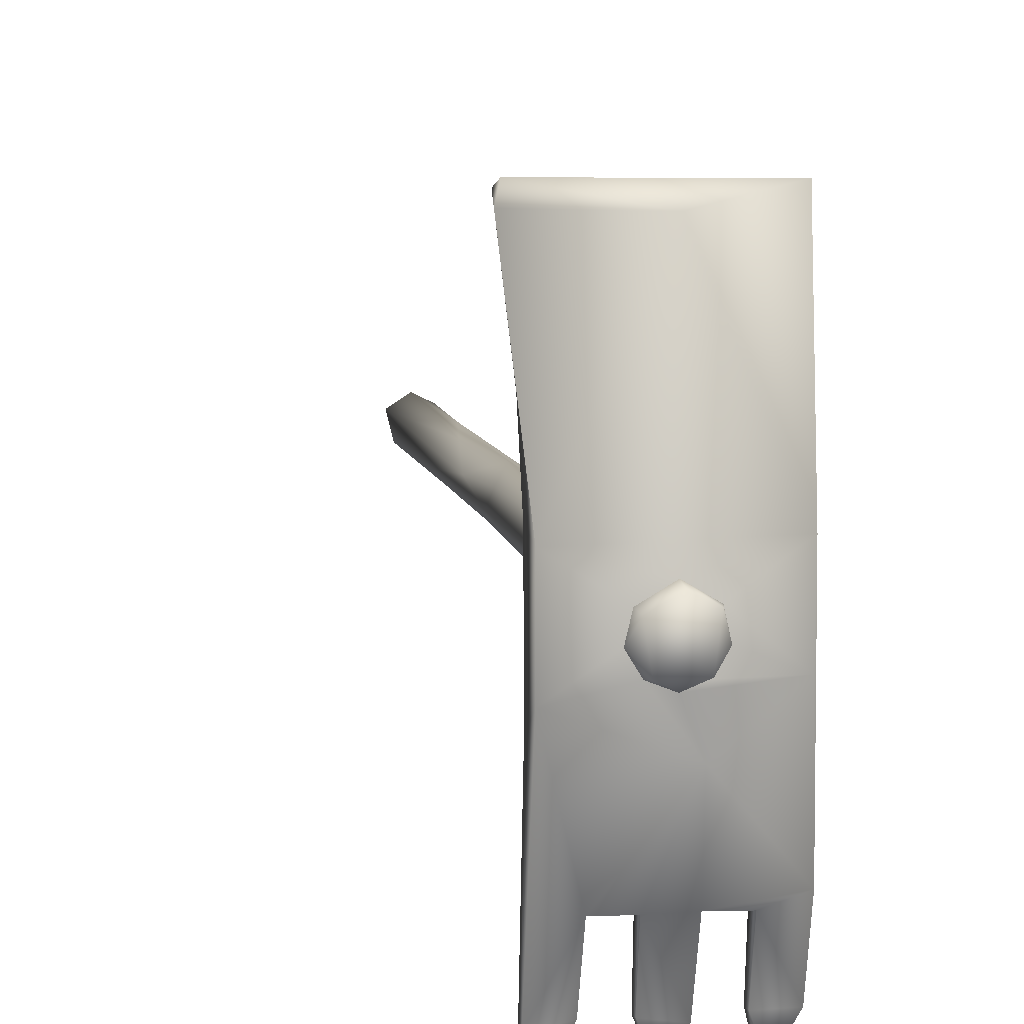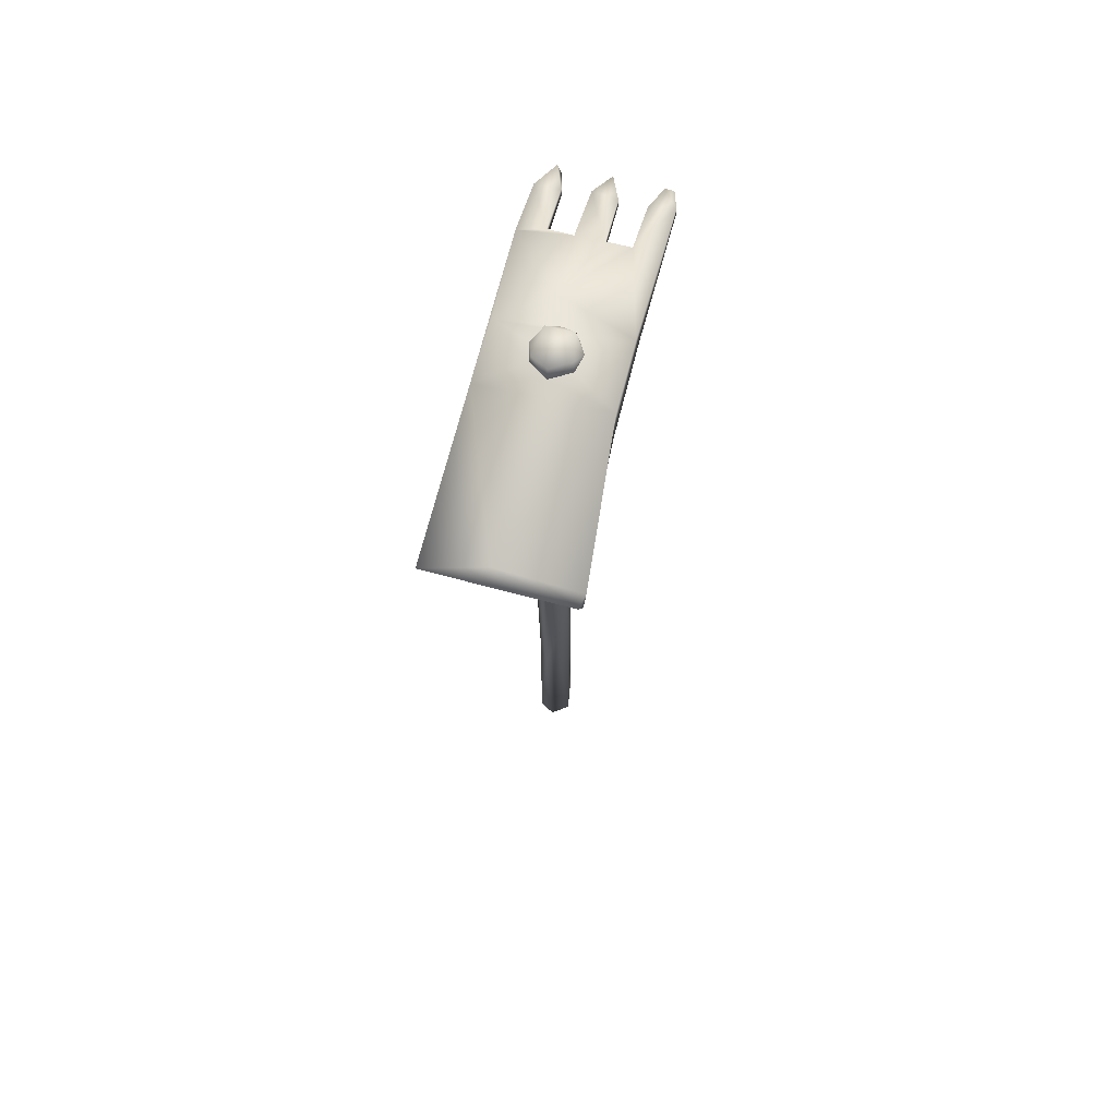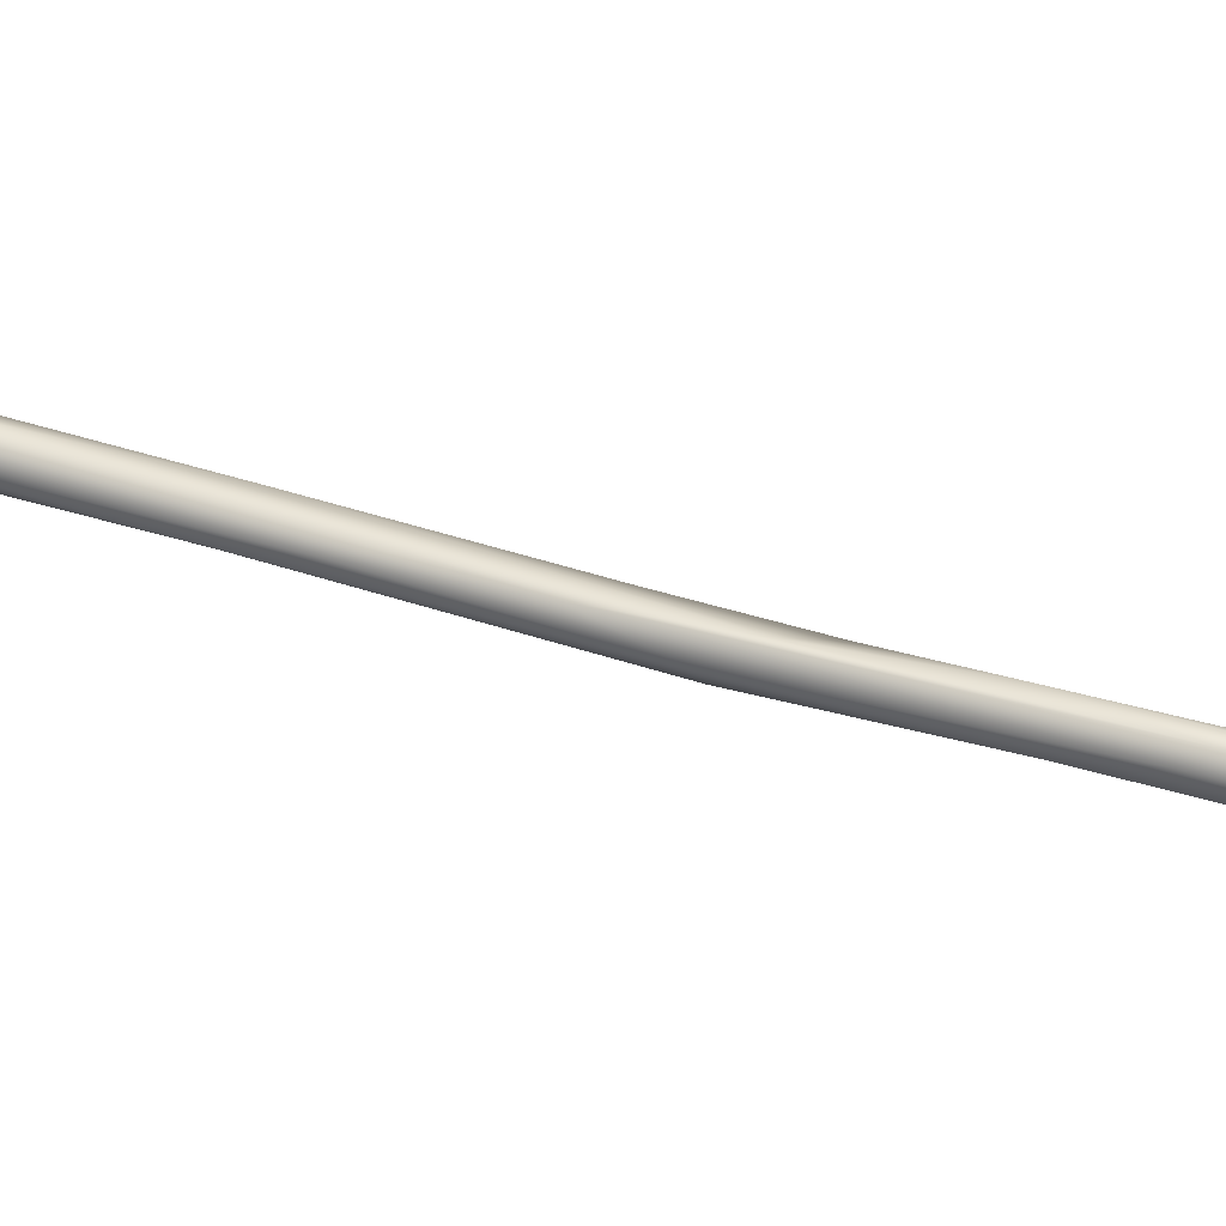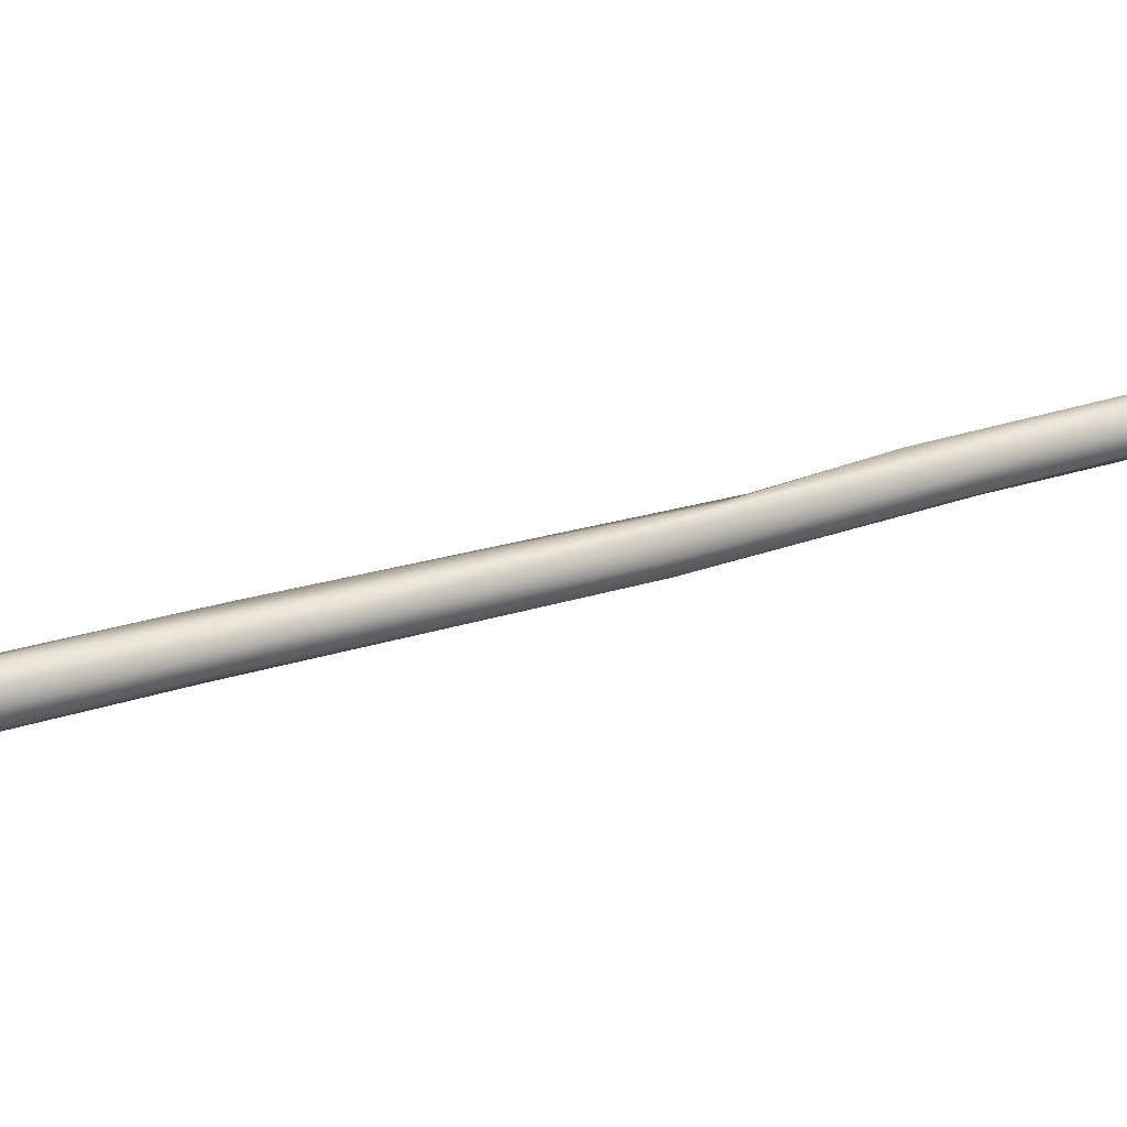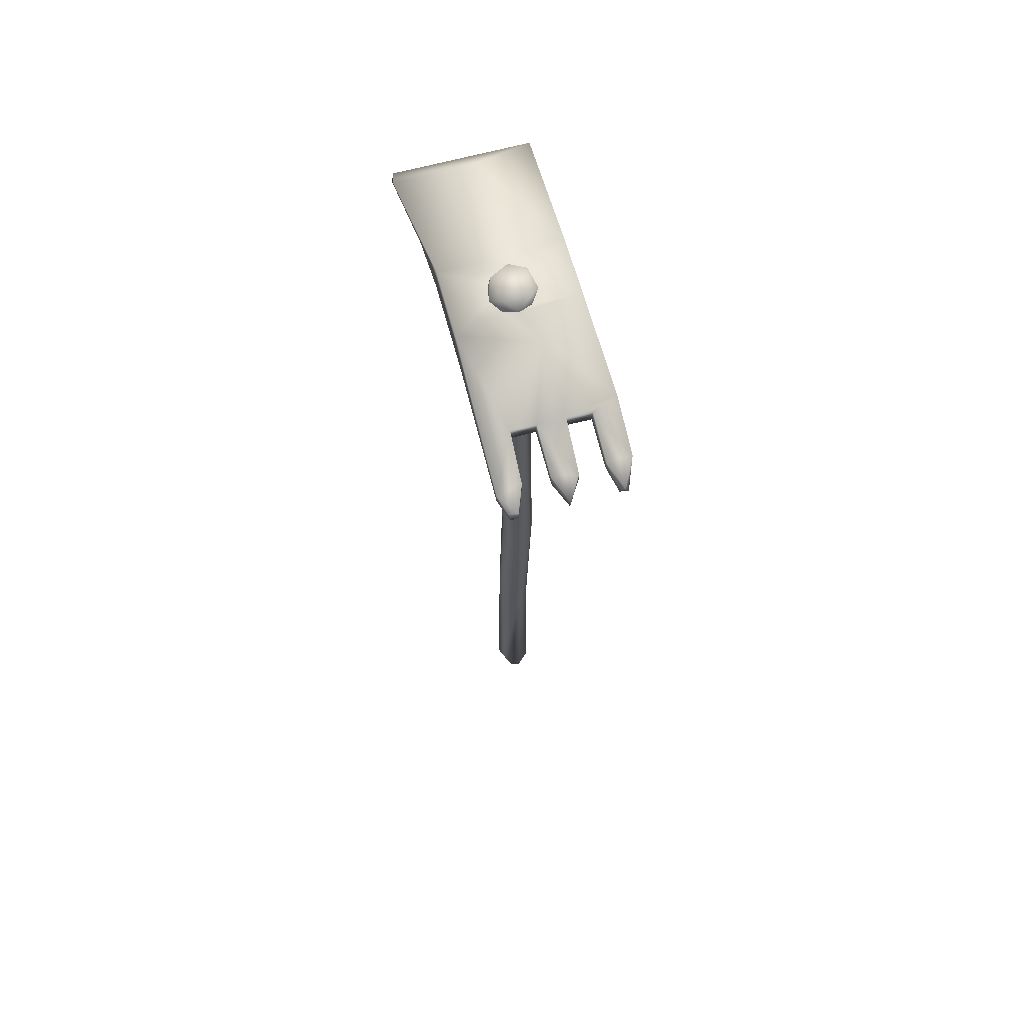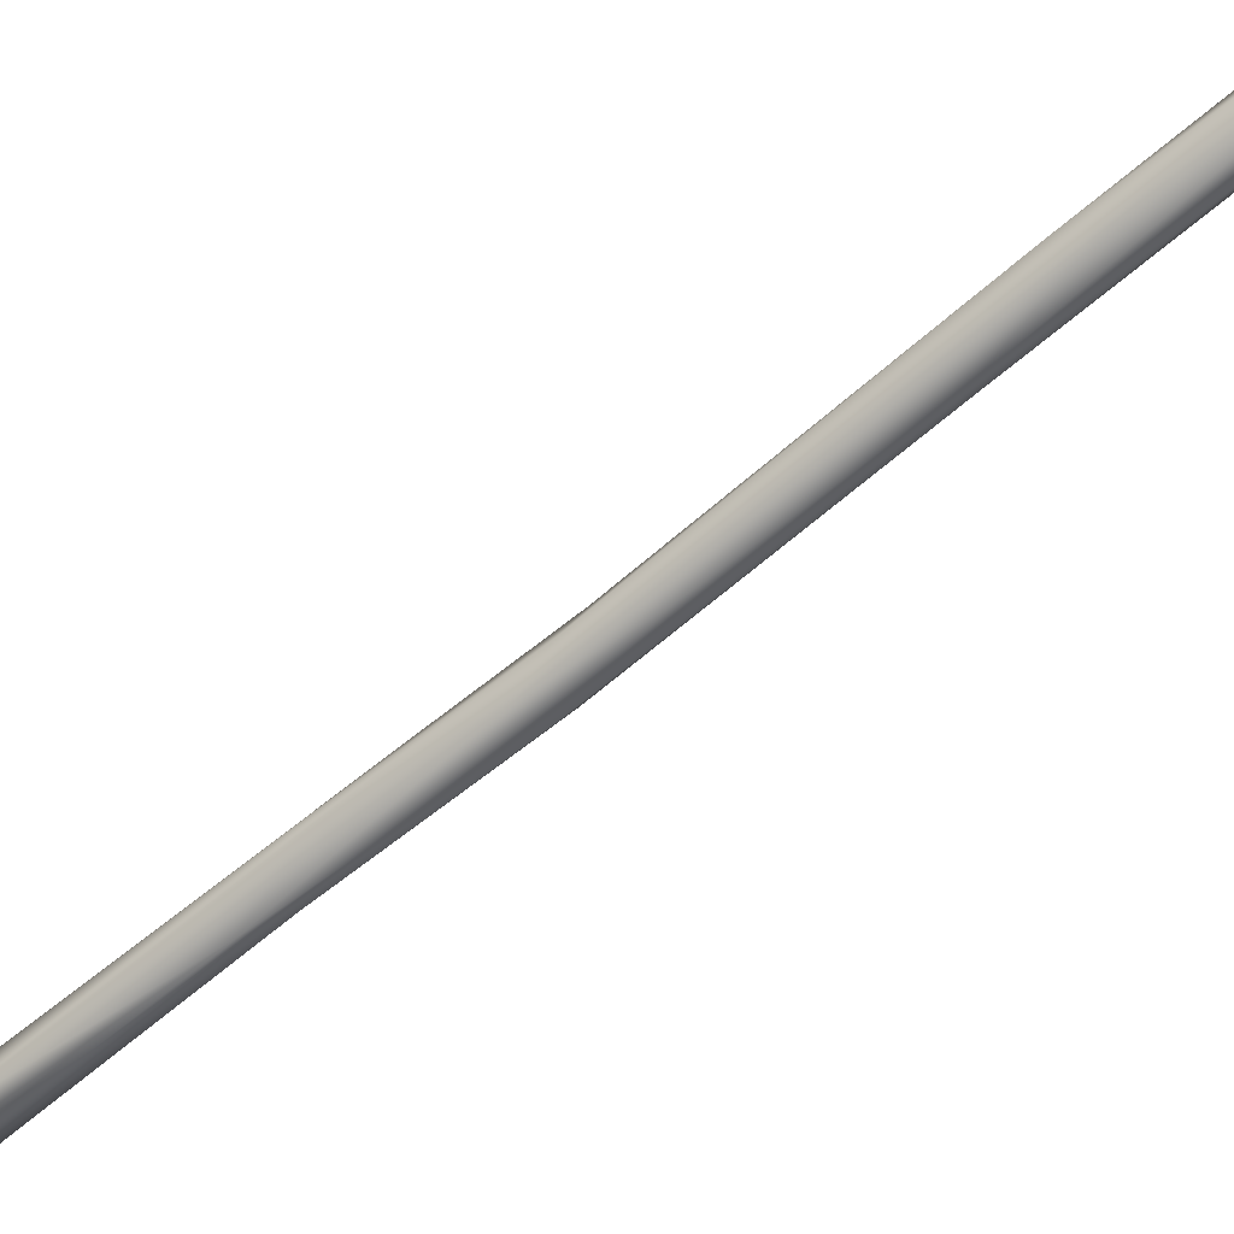
<metadata>
{"format":"obj","ext":"obj","renderer":"f3d","projection":"perspective","resolution":1024,"background":"white","views":[{"elev":7.2,"azim":171.3,"up":"+Z"},{"elev":68.0,"azim":14.3,"up":"+Y"},{"elev":42.7,"azim":-69.6,"up":"+Z"},{"elev":28.5,"azim":-116.3,"up":"+Z"},{"elev":64.7,"azim":165.1,"up":"+Y"},{"elev":-64.4,"azim":130.6,"up":"+Z"}]}
</metadata>
<code>
o Hoe_Lowpoly
v -0.03792 1.173 0.03725
v 0.1777 1.303 0.1281
v 0.07838 1.308 -0.009245
v -0.04693 -0.06218 -0.04675
v 0.05326 0.8352 -0.006382
v -0.01053 0.1631 -0.06144
v 0.01622 -0.08402 -0.05214
v -0.005966 1.174 0.05536
v -0.04536 -1.241 0.03244
v -0.03334 -1.265 -0.000206
v 0.04423 1.307 0.05995
v -0.1746 1.392 0.1195
v -0.06353 1.314 0.02352
v -0.02323 1.308 0.06474
v 0.1038 1.296 -0.3628
v -0.1804 1.317 -0.168
v -0.1689 1.403 -0.0541
v -0.03706 1.407 -0.05605
v -0.04383 1.338 -0.3634
v 0.1827 1.279 0.2892
v -0.03634 1.316 -0.06298
v -0.06563 1.313 -0.02327
v -0.05044 0.4846 0.009149
v 0.03232 1.313 -0.07484
v 0.1802 1.308 -0.5201
v 0.1043 1.341 -0.3639
v 0.176 1.39 -0.08898
v 0.03532 1.298 -0.3627
v 0.1105 1.313 -0.5031
v -0.02576 1.27 0.51
v -0.06482 -0.04116 -0.006233
v -0.04321 -0.5218 -0.03128
v -0.04702 -0.69 0.01504
v -0.04596 0.1438 0.03531
v -0.02313 -0.7502 0.04566
v 0.06003 1.174 0.05544
v 0.05164 1.174 -0.06417
v 0.07835 1.18 -0.00404
v -0.04326 1.175 0.06548
v 0.008451 1.184 0.07664
v 0.05047 1.173 -0.01919
v -0.06811 1.176 0.03893
v -0.04073 1.174 -0.06987
v -0.05425 1.173 0.000143
v 0.007129 1.173 -0.05299
v -0.03036 1.172 -0.04521
v -0.07557 1.249 0.006704
v -0.07719 1.183 -0.0133
v 0.03764 0.008098 -0.01999
v 0.04903 -0.4647 -0.007125
v 0.01755 -1.253 -0.04368
v 0.05099 -1.235 0.02354
v -0.1761 1.307 0.159
v -0.1959 1.239 0.5451
v 0.01186 -0.4795 0.04346
v -0.01787 1.319 -0.141
v 0.0297 -1.262 0.01563
v 0.04068 1.172 0.03539
v 0.02891 0.05673 0.02345
v 0.0309 0.473 -0.0482
v 0.1632 1.3 -0.5733
v 0.1805 1.28 -0.5187
v 0.159 1.273 -0.5776
v 0.1117 1.28 -0.5062
v -0.1143 1.338 -0.3648
v -0.04329 1.295 -0.3628
v -0.1129 1.295 -0.3637
v -0.01221 -1.242 -0.05411
v -0.05172 -1.239 -0.01701
v -0.009796 -0.6011 -0.0547
v -0.03652 1.28 -0.5131
v 0.0348 1.34 -0.3648
v -0.03606 1.312 -0.5141
v 0.176 1.391 0.1097
v 0.03971 -0.2324 0.01022
v -0.1859 1.347 -0.3379
v -0.05418 1.406 0.03694
v 0.2072 1.257 0.5151
v 0.1976 1.246 0.5529
v 0.01904 0.8568 -0.04831
v -0.04836 0.6516 -0.02529
v -0.02218 -0.1429 0.04111
v -0.03696 1.391 -0.1643
v 0.1775 1.31 -0.1362
v 0.03442 1.281 -0.5085
v 0.03513 1.313 -0.504
v 0.04408 1.403 -0.05557
v 0.03939 1.439 -0.04834
v -7.4e-05 -1.245 0.05467
v -0.02561 0.6532 -0.04915
v -0.001913 1.436 0.06085
v -0.04821 1.434 0.03694
v 0.000948 1.408 -0.07172
v 0.2063 1.229 0.5393
v -0.03 0.3706 0.03682
v 0.06882 1.402 -0.01533
v -0.03641 1.438 -0.04846
v 0.05659 1.4 0.03472
v 0.05185 1.439 0.02975
v -0.000768 1.4 0.06842
v 0.004323 1.274 -0.5779
v -0.1108 1.284 -0.5018
v -0.1113 1.313 -0.5002
v -0.06514 1.409 -0.01393
v -0.1826 1.282 -0.4946
v 0.1382 1.299 -0.5752
v 0.1371 1.278 -0.5761
v 0.003322 1.297 -0.5796
v -0.1281 1.274 -0.5701
v -0.1815 1.313 -0.4987
v -0.1511 1.273 -0.5753
v 0.04344 -0.4076 -0.02887
v 0.04418 -1.159 -0.03341
v 0.0301 0.594 0.03581
v -0.1408 1.299 -0.5773
v -0.1952 1.255 0.5505
v -0.08011 1.245 -0.007431
v -0.05425 1.173 0.000143
v -0.03036 1.172 -0.04521
v -0.06514 1.409 -0.01393
v -0.03706 1.407 -0.05605
v -0.03792 1.173 0.03725
v -0.005966 1.174 0.05536
v -0.03634 1.316 -0.06298
v -0.06563 1.313 -0.02327
v 0.04068 1.172 0.03539
v -0.06353 1.314 0.02352
v 0.04408 1.403 -0.05557
v 0.000948 1.408 -0.07172
v 0.03232 1.313 -0.07484
v 0.07838 1.308 -0.009245
v 0.05047 1.173 -0.01919
v 0.06882 1.402 -0.01533
v -0.02323 1.308 0.06474
v 0.04423 1.307 0.05995
v 0.05659 1.4 0.03472
v -0.000768 1.4 0.06842
v 0.007129 1.173 -0.05299
v -0.05418 1.406 0.03694
f 84 2 131
f 5 126 114
f 89 9 10
f 127 14 53
f 15 62 84
f 53 16 127
f 53 12 16
f 129 17 121
f 74 20 2
f 84 74 2
f 16 124 125
f 95 1 23
f 24 37 43
f 25 26 27
f 26 15 28
f 26 29 15
f 31 32 33
f 34 95 23
f 82 34 35
f 36 37 38
f 24 3 37
f 39 36 40
f 41 37 36
f 42 43 118
f 43 45 119
f 43 37 45
f 134 13 39
f 42 47 48
f 49 50 112
f 51 113 52
f 116 53 54
f 55 82 35
f 16 56 124
f 89 52 55
f 10 57 89
f 28 15 56
f 58 41 36
f 8 36 39
f 29 26 25
f 49 5 59
f 61 25 62
f 63 62 64
f 122 8 39
f 65 66 67
f 51 57 10
f 68 69 70
f 76 19 65
f 70 113 51
f 19 71 66
f 72 73 19
f 75 50 49
f 84 130 56
f 27 74 84
f 55 75 82
f 50 75 52
f 4 70 32
f 76 12 17
f 17 12 139
f 58 36 8
f 138 80 90
f 60 49 7
f 31 4 32
f 62 15 64
f 13 47 42
f 25 27 84
f 25 84 62
f 70 6 7
f 4 6 70
f 56 67 66
f 28 56 66
f 26 83 27
f 19 76 83
f 79 54 94
f 72 85 86
f 71 85 66
f 89 57 52
f 52 57 51
f 5 114 59
f 91 99 92
f 78 94 20
f 114 95 82
f 72 26 28
f 72 19 83
f 74 78 20
f 78 74 30
f 82 59 114
f 133 88 99
f 99 97 92
f 72 28 85
f 28 66 85
f 99 137 136
f 78 79 94
f 65 19 66
f 19 73 71
f 101 85 71
f 65 102 103
f 23 1 44
f 39 118 122
f 7 6 60
f 137 92 77
f 45 37 41
f 106 29 25
f 29 107 64
f 27 96 74
f 118 39 42
f 13 42 39
f 82 95 34
f 71 73 108
f 86 73 72
f 37 3 38
f 104 77 92
f 120 17 139
f 105 109 67
f 105 110 111
f 113 70 112
f 108 73 86
f 85 108 86
f 33 69 9
f 108 101 71
f 101 108 85
f 98 100 74
f 78 30 79
f 103 102 109
f 103 115 110
f 97 99 88
f 9 69 10
f 48 43 42
f 22 21 43
f 12 76 16
f 7 49 112
f 11 36 3
f 131 2 135
f 65 67 102
f 36 11 40
f 89 35 9
f 109 115 103
f 111 109 105
f 69 32 70
f 114 123 95
f 123 1 95
f 129 83 17
f 128 27 83
f 99 136 133
f 11 134 40
f 14 135 53
f 53 135 2
f 53 2 20
f 111 115 109
f 12 116 30
f 38 3 36
f 22 117 47
f 127 16 125
f 13 22 47
f 83 129 128
f 87 93 88
f 76 110 105
f 110 76 65
f 44 81 23
f 23 81 31
f 114 126 123
f 74 100 12
f 43 119 118
f 44 46 81
f 33 32 69
f 79 116 54
f 35 34 33
f 48 22 43
f 4 90 6
f 81 90 4
f 55 35 89
f 43 21 24
f 124 56 130
f 112 50 113
f 63 61 62
f 107 29 106
f 132 126 5
f 68 70 51
f 51 10 68
f 16 76 105
f 121 17 120
f 46 138 90
f 75 55 52
f 81 46 90
f 61 106 25
f 106 61 63
f 80 132 60
f 113 50 52
f 93 97 88
f 18 97 93
f 10 69 68
f 74 12 30
f 91 137 99
f 91 92 137
f 9 35 33
f 106 63 107
f 107 63 64
f 79 30 116
f 34 23 31
f 49 59 75
f 82 75 59
f 74 96 98
f 117 22 48
f 105 67 16
f 139 12 100
f 138 132 80
f 83 76 17
f 60 132 5
f 88 133 87
f 27 128 96
f 116 12 53
f 53 20 54
f 109 102 67
f 134 39 40
f 20 94 54
f 16 67 56
f 70 7 112
f 6 80 60
f 90 80 6
f 33 34 31
f 111 110 115
f 97 104 92
f 104 97 18
f 15 84 56
f 47 117 48
f 29 64 15
f 31 81 4
f 103 110 65
f 49 60 5
f 84 131 130
f 72 83 26

</code>
